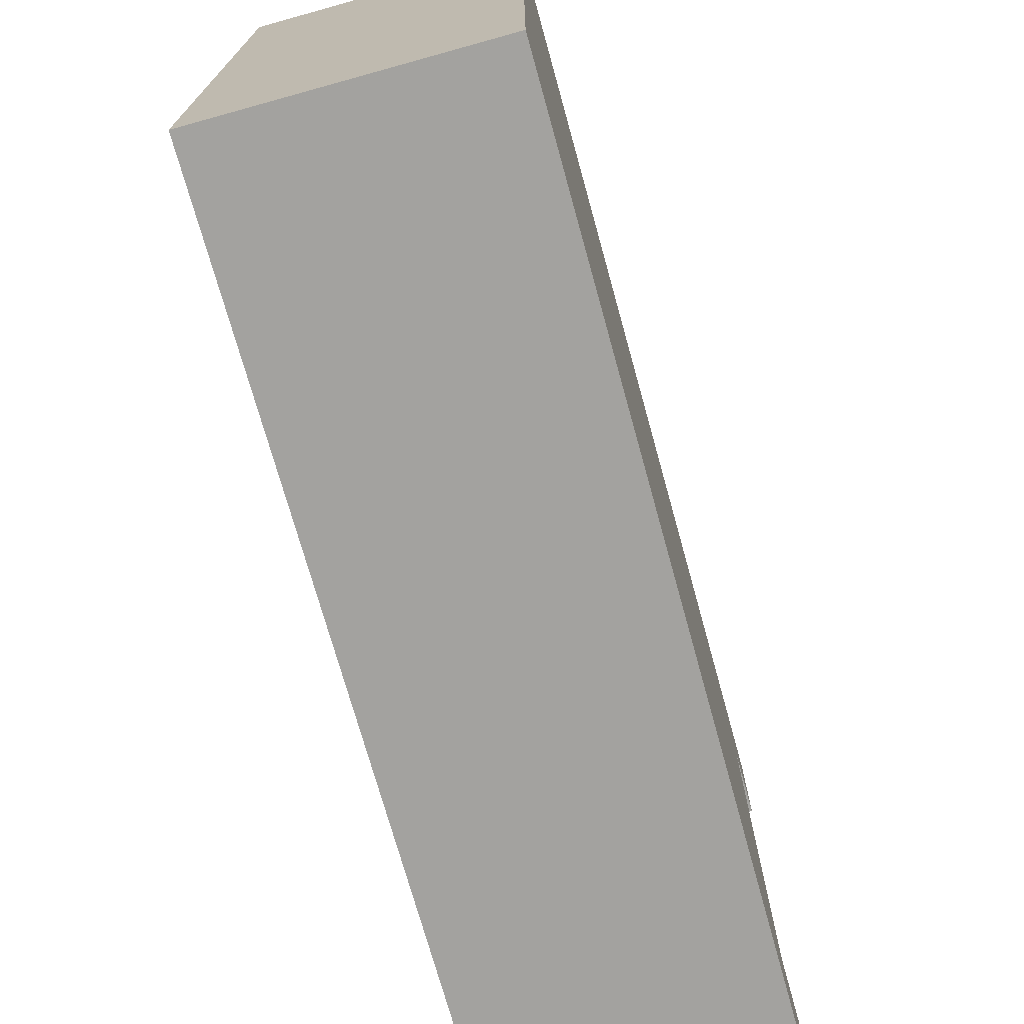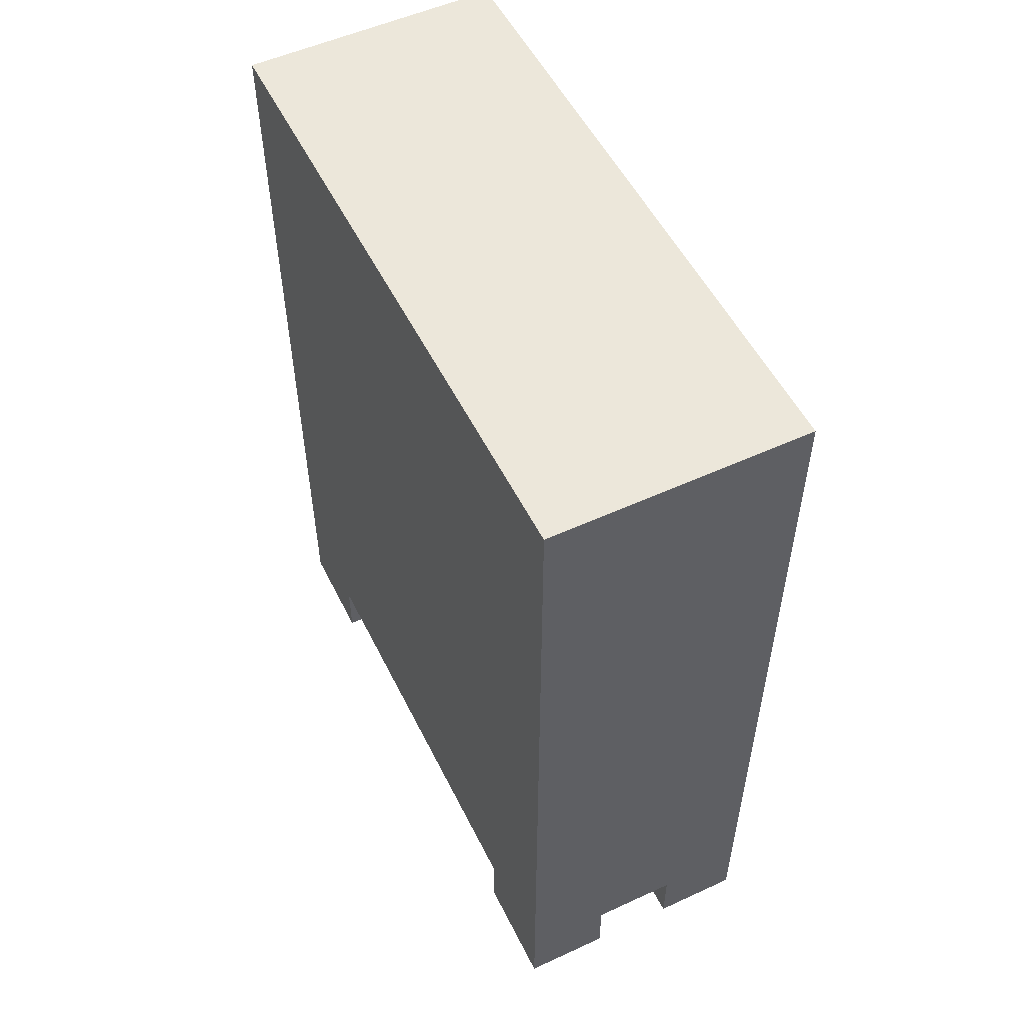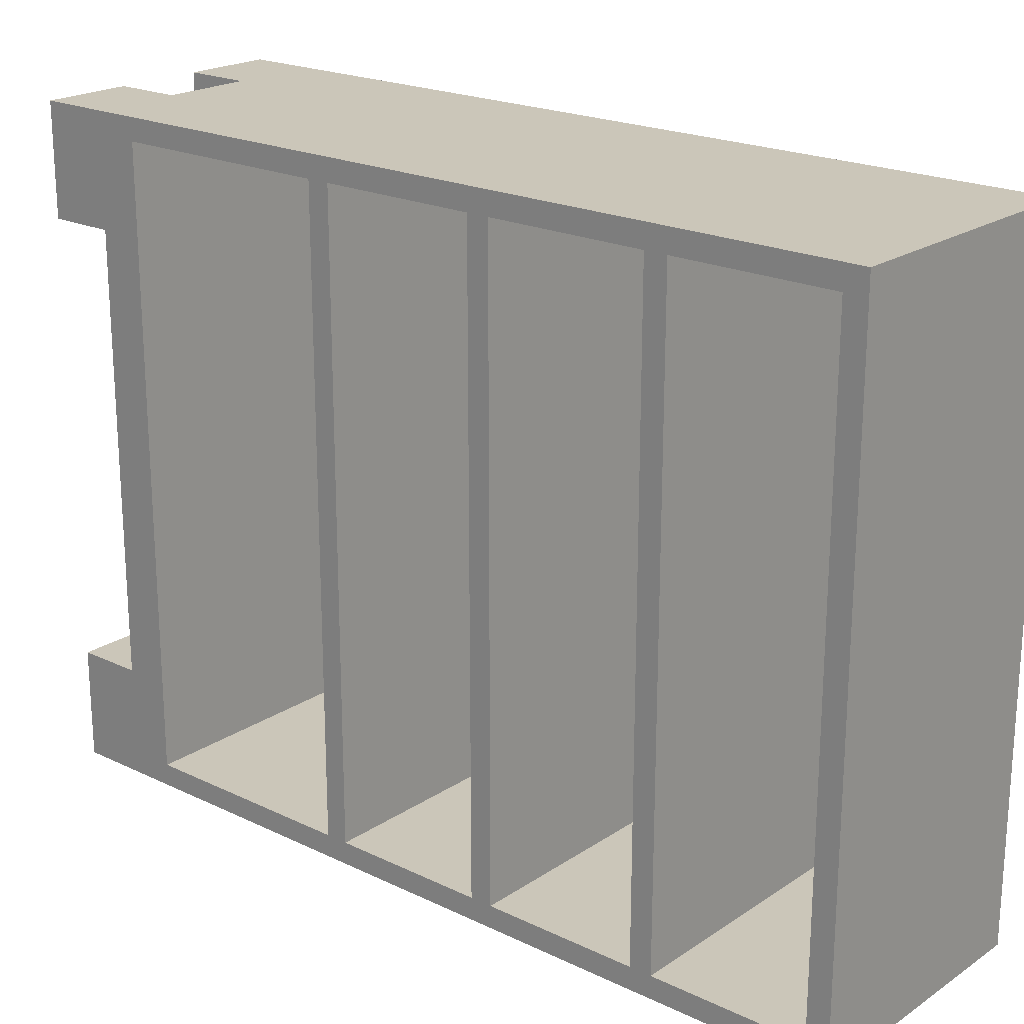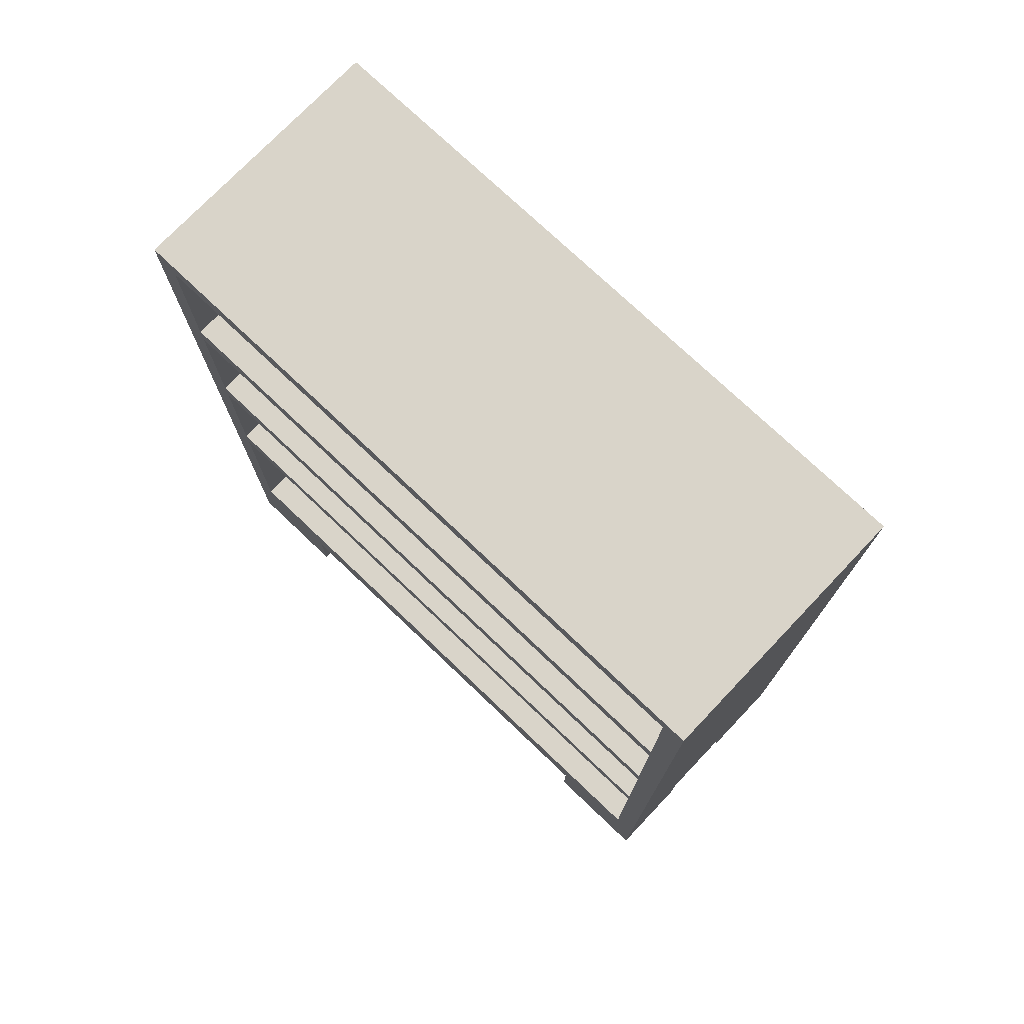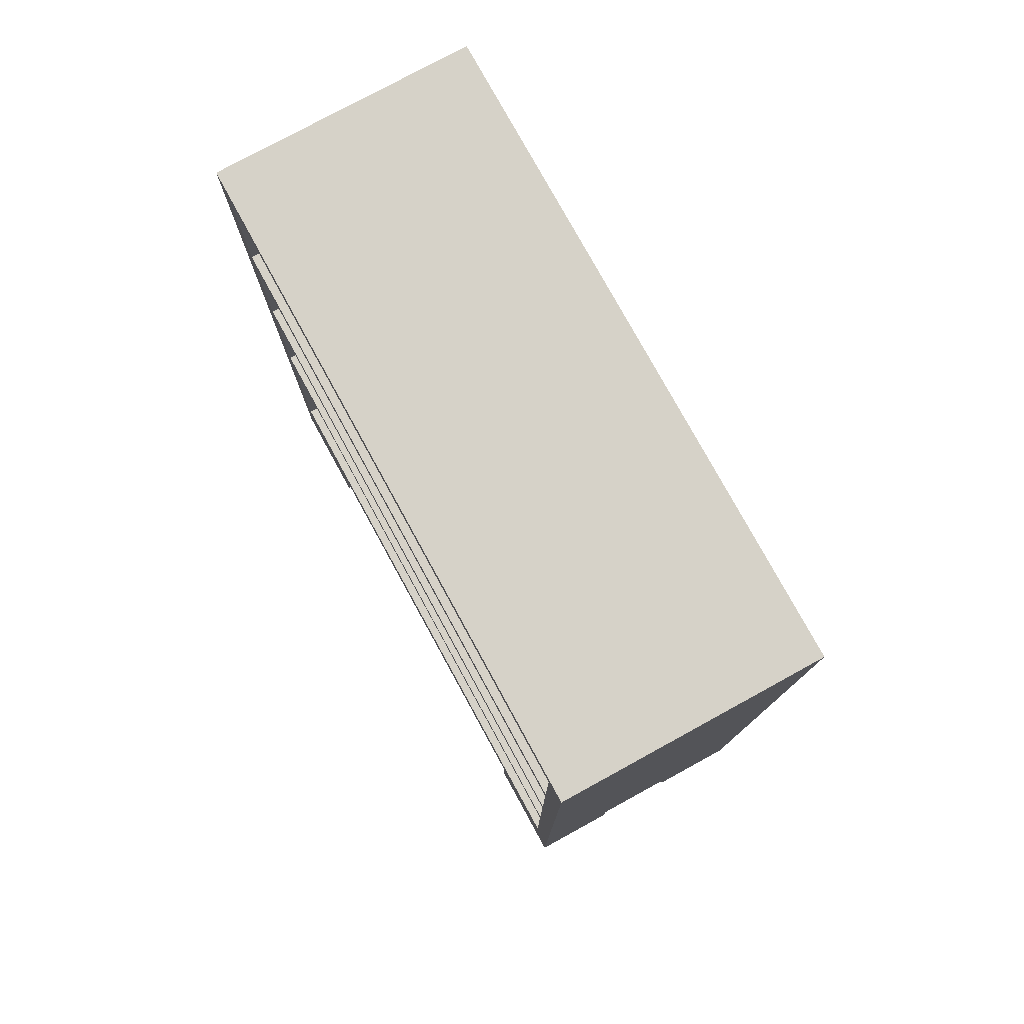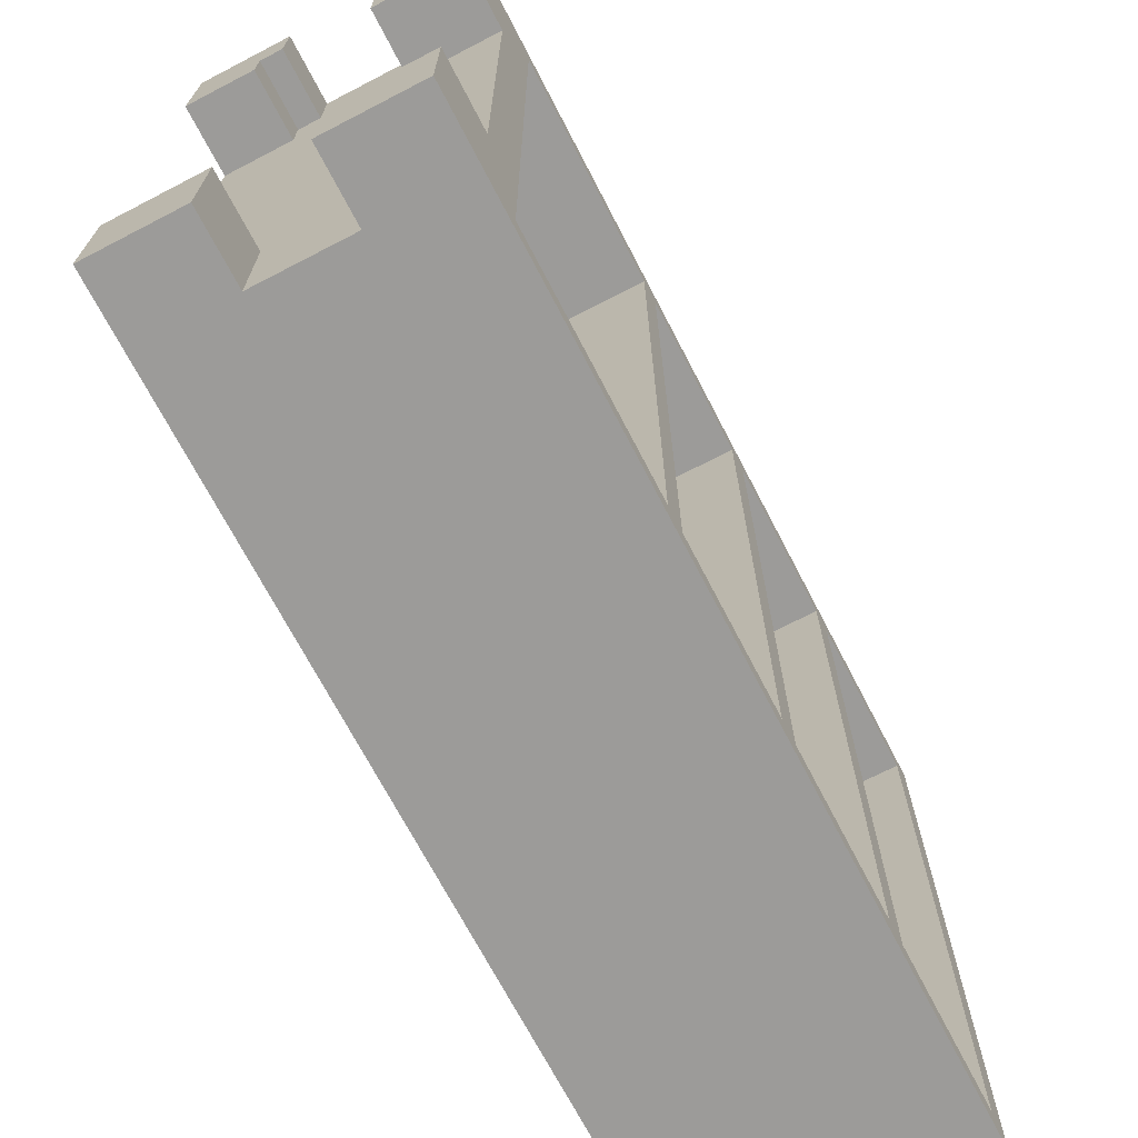
<metadata>
{"format":"obj","ext":"obj","renderer":"f3d","projection":"perspective","resolution":1024,"background":"white","views":[{"elev":-72.6,"azim":-164.5,"up":"+Z"},{"elev":53.5,"azim":-26.1,"up":"+Y"},{"elev":21.0,"azim":130.5,"up":"+Z"},{"elev":74.9,"azim":133.6,"up":"+Y"},{"elev":77.7,"azim":151.3,"up":"+Y"},{"elev":-69.9,"azim":27.4,"up":"+Z"}]}
</metadata>
<code>
o
v -0.9 0 1.5
v -0.9 0 1
v -0.9 0 -1
v -0.9 0 -1.5
v -0.9 0.3 1
v -0.9 0.3 -1
v -0.9 4 1.5
v -0.9 4 -1.5
v -0.1 0 1.5
v -0.1 0 1
v -0.1 0 -1
v -0.1 0 -1.5
v -0.1 0.3 1.5
v -0.1 0.3 1
v -0.1 0.3 -1
v -0.1 0.3 -1.5
v -0.8 0.5 1.4
v -0.8 0.5 -1.4
v -0.8 1.5 1.4
v -0.8 1.5 -1.4
v -0.8 1.6 1.4
v -0.8 1.6 -1.4
v -0.8 2.3 1.4
v -0.8 2.3 -1.4
v -0.8 2.4 1.4
v -0.8 2.4 -1.4
v -0.8 3.1 1.4
v -0.8 3.1 -1.4
v -0.8 3.2 1.4
v -0.8 3.2 -1.4
v -0.8 3.9 1.4
v -0.8 3.9 -1.4
v -0.6 0 1.2
v -0.6 0 1
v -0.6 0.3 1.2
v -0.6 0.3 1
v -0.5 0 1.5
v -0.5 0 1.2
v -0.5 0 -1
v -0.5 0 -1.5
v -0.5 0.3 1.5
v -0.5 0.3 1.2
v -0.5 0.3 -1
v -0.5 0.3 -1.5
v 0.3 0 1.5
v 0.3 0 1
v 0.3 0 -1
v 0.3 0 -1.5
v 0.3 0.3 1
v 0.3 0.3 -1
v 0.3 0.5 1.4
v 0.3 0.5 -1.4
v 0.3 1.5 1.4
v 0.3 1.5 -1.4
v 0.3 1.6 1.4
v 0.3 1.6 -1.4
v 0.3 2.3 1.4
v 0.3 2.3 -1.4
v 0.3 2.4 1.4
v 0.3 2.4 -1.4
v 0.3 3.1 1.4
v 0.3 3.1 -1.4
v 0.3 3.2 1.4
v 0.3 3.2 -1.4
v 0.3 3.9 1.4
v 0.3 3.9 -1.4
v 0.3 4 1.5
v 0.3 4 -1.5
v -0.9 0 1.5
v -0.9 4 1.5
v -0.5 0 1.5
v -0.5 0.3 1.5
v -0.1 0 1.5
v -0.1 0.3 1.5
v 0.3 0 1.5
v 0.3 4 1.5
v -0.9 0 -1
v -0.9 0.3 -1
v -0.5 0 -1
v -0.5 0.3 -1
v -0.1 0 -1
v -0.1 0.3 -1
v 0.3 0 -1
v 0.3 0.3 -1
v -0.8 0.5 -1.4
v -0.8 1.5 -1.4
v -0.8 1.6 -1.4
v -0.8 2.3 -1.4
v -0.8 2.4 -1.4
v -0.8 3.1 -1.4
v -0.8 3.2 -1.4
v -0.8 3.9 -1.4
v 0.3 0.5 -1.4
v 0.3 1.5 -1.4
v 0.3 1.6 -1.4
v 0.3 2.3 -1.4
v 0.3 2.4 -1.4
v 0.3 3.1 -1.4
v 0.3 3.2 -1.4
v 0.3 3.9 -1.4
v -0.8 0.5 1.4
v -0.8 1.5 1.4
v -0.8 1.6 1.4
v -0.8 2.3 1.4
v -0.8 2.4 1.4
v -0.8 3.1 1.4
v -0.8 3.2 1.4
v -0.8 3.9 1.4
v 0.3 0.5 1.4
v 0.3 1.5 1.4
v 0.3 1.6 1.4
v 0.3 2.3 1.4
v 0.3 2.4 1.4
v 0.3 3.1 1.4
v 0.3 3.2 1.4
v 0.3 3.9 1.4
v -0.6 0 1.2
v -0.6 0.3 1.2
v -0.5 0 1.2
v -0.5 0.3 1.2
v -0.9 0 1
v -0.9 0.3 1
v -0.6 0 1
v -0.6 0.3 1
v -0.1 0 1
v -0.1 0.3 1
v 0.3 0 1
v 0.3 0.3 1
v -0.9 0 -1.5
v -0.9 4 -1.5
v -0.5 0 -1.5
v -0.5 0.3 -1.5
v -0.1 0 -1.5
v -0.1 0.3 -1.5
v 0.3 0 -1.5
v 0.3 4 -1.5
v -0.9 0 1.5
v -0.5 0 1.5
v -0.1 0 1.5
v 0.3 0 1.5
v -0.6 0 1.2
v -0.5 0 1.2
v -0.9 0 1
v -0.6 0 1
v -0.1 0 1
v 0.3 0 1
v -0.9 0 -1
v -0.5 0 -1
v -0.1 0 -1
v 0.3 0 -1
v -0.9 0 -1.5
v -0.5 0 -1.5
v -0.1 0 -1.5
v 0.3 0 -1.5
v -0.5 0.3 1.5
v -0.1 0.3 1.5
v -0.6 0.3 1.2
v -0.5 0.3 1.2
v -0.9 0.3 1
v -0.6 0.3 1
v -0.1 0.3 1
v 0.3 0.3 1
v -0.9 0.3 -1
v -0.5 0.3 -1
v -0.1 0.3 -1
v 0.3 0.3 -1
v -0.5 0.3 -1.5
v -0.1 0.3 -1.5
v -0.8 1.5 1.4
v 0.3 1.5 1.4
v -0.8 1.5 -1.4
v 0.3 1.5 -1.4
v -0.8 2.3 1.4
v 0.3 2.3 1.4
v -0.8 2.3 -1.4
v 0.3 2.3 -1.4
v -0.8 3.1 1.4
v 0.3 3.1 1.4
v -0.8 3.1 -1.4
v 0.3 3.1 -1.4
v -0.8 3.9 1.4
v 0.3 3.9 1.4
v -0.8 3.9 -1.4
v 0.3 3.9 -1.4
v -0.8 0.5 1.4
v 0.3 0.5 1.4
v -0.8 0.5 -1.4
v 0.3 0.5 -1.4
v -0.8 1.6 1.4
v 0.3 1.6 1.4
v -0.8 1.6 -1.4
v 0.3 1.6 -1.4
v -0.8 2.4 1.4
v 0.3 2.4 1.4
v -0.8 2.4 -1.4
v 0.3 2.4 -1.4
v -0.8 3.2 1.4
v 0.3 3.2 1.4
v -0.8 3.2 -1.4
v 0.3 3.2 -1.4
v -0.9 4 1.5
v 0.3 4 1.5
v -0.9 4 -1.5
v 0.3 4 -1.5
f 5 2 1
f 6 4 3
f 7 5 1
f 7 6 5
f 8 4 6
f 8 6 7
f 13 10 9
f 14 10 13
f 15 12 11
f 16 12 15
f 17 18 19
f 19 18 20
f 21 22 23
f 23 22 24
f 25 26 27
f 27 26 28
f 29 30 31
f 31 30 32
f 33 34 35
f 35 34 36
f 37 38 41
f 41 38 42
f 39 40 43
f 43 40 44
f 45 46 49
f 47 48 50
f 45 49 51
f 49 50 51
f 50 48 52
f 51 50 52
f 45 51 53
f 52 48 54
f 45 53 55
f 53 54 55
f 54 48 56
f 55 54 56
f 45 55 57
f 56 48 58
f 45 57 59
f 57 58 59
f 58 48 60
f 59 58 60
f 45 59 61
f 60 48 62
f 45 61 63
f 61 62 63
f 62 48 64
f 63 62 64
f 45 63 65
f 64 48 66
f 45 65 67
f 65 66 67
f 66 48 68
f 67 66 68
f 71 70 69
f 72 70 71
f 74 70 72
f 75 74 73
f 76 70 74
f 76 74 75
f 79 78 77
f 80 78 79
f 83 82 81
f 84 82 83
f 93 86 85
f 94 86 93
f 95 88 87
f 96 88 95
f 97 90 89
f 98 90 97
f 99 92 91
f 100 92 99
f 101 102 109
f 109 102 110
f 103 104 111
f 111 104 112
f 105 106 113
f 113 106 114
f 107 108 115
f 115 108 116
f 117 118 119
f 119 118 120
f 121 122 123
f 123 122 124
f 125 126 127
f 127 126 128
f 129 130 131
f 131 130 132
f 132 130 134
f 133 134 135
f 134 130 136
f 135 134 136
f 141 138 137
f 142 138 141
f 143 141 137
f 144 141 143
f 145 140 139
f 146 140 145
f 151 148 147
f 152 148 151
f 153 150 149
f 154 150 153
f 158 156 155
f 160 158 157
f 161 156 158
f 161 158 160
f 163 160 159
f 163 162 161
f 163 161 160
f 164 162 163
f 165 162 164
f 166 162 165
f 167 165 164
f 168 165 167
f 171 170 169
f 172 170 171
f 175 174 173
f 176 174 175
f 179 178 177
f 180 178 179
f 183 182 181
f 184 182 183
f 185 186 187
f 187 186 188
f 189 190 191
f 191 190 192
f 193 194 195
f 195 194 196
f 197 198 199
f 199 198 200
f 201 202 203
f 203 202 204

</code>
